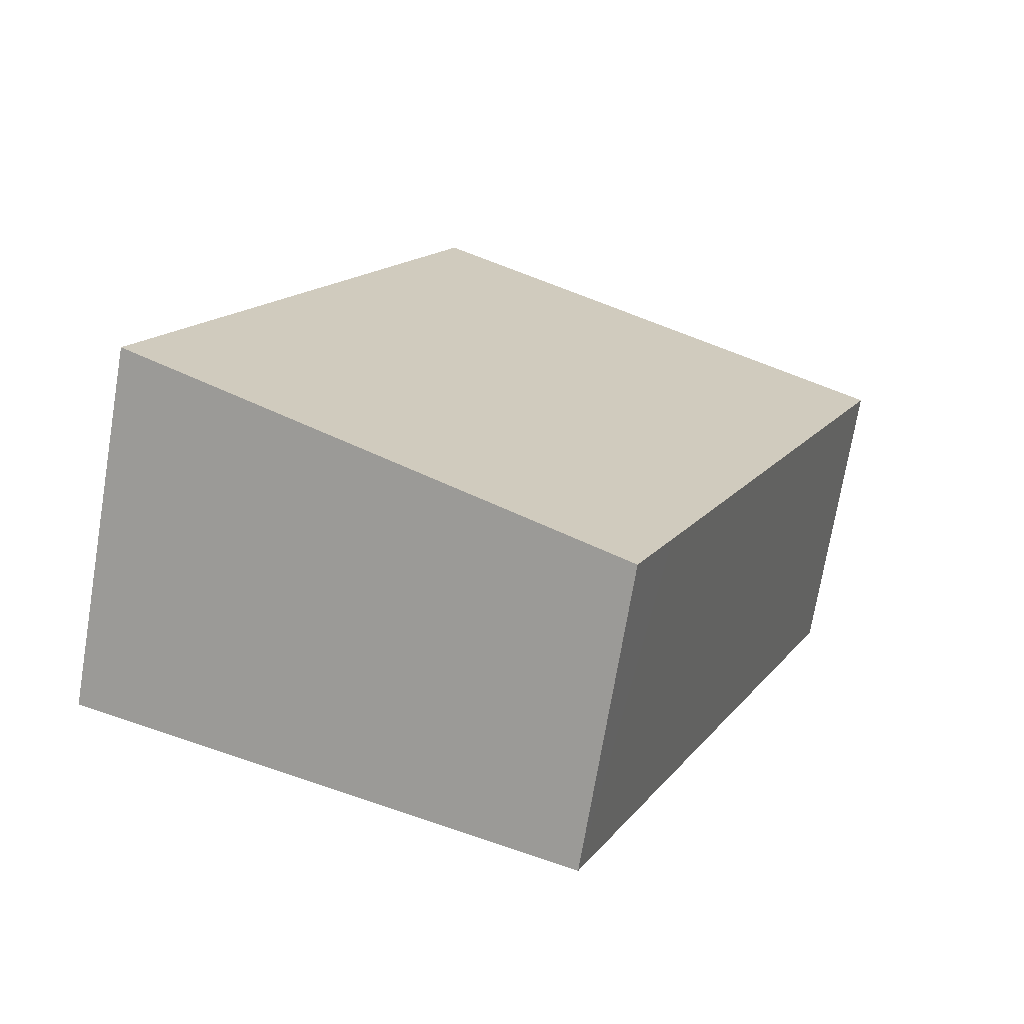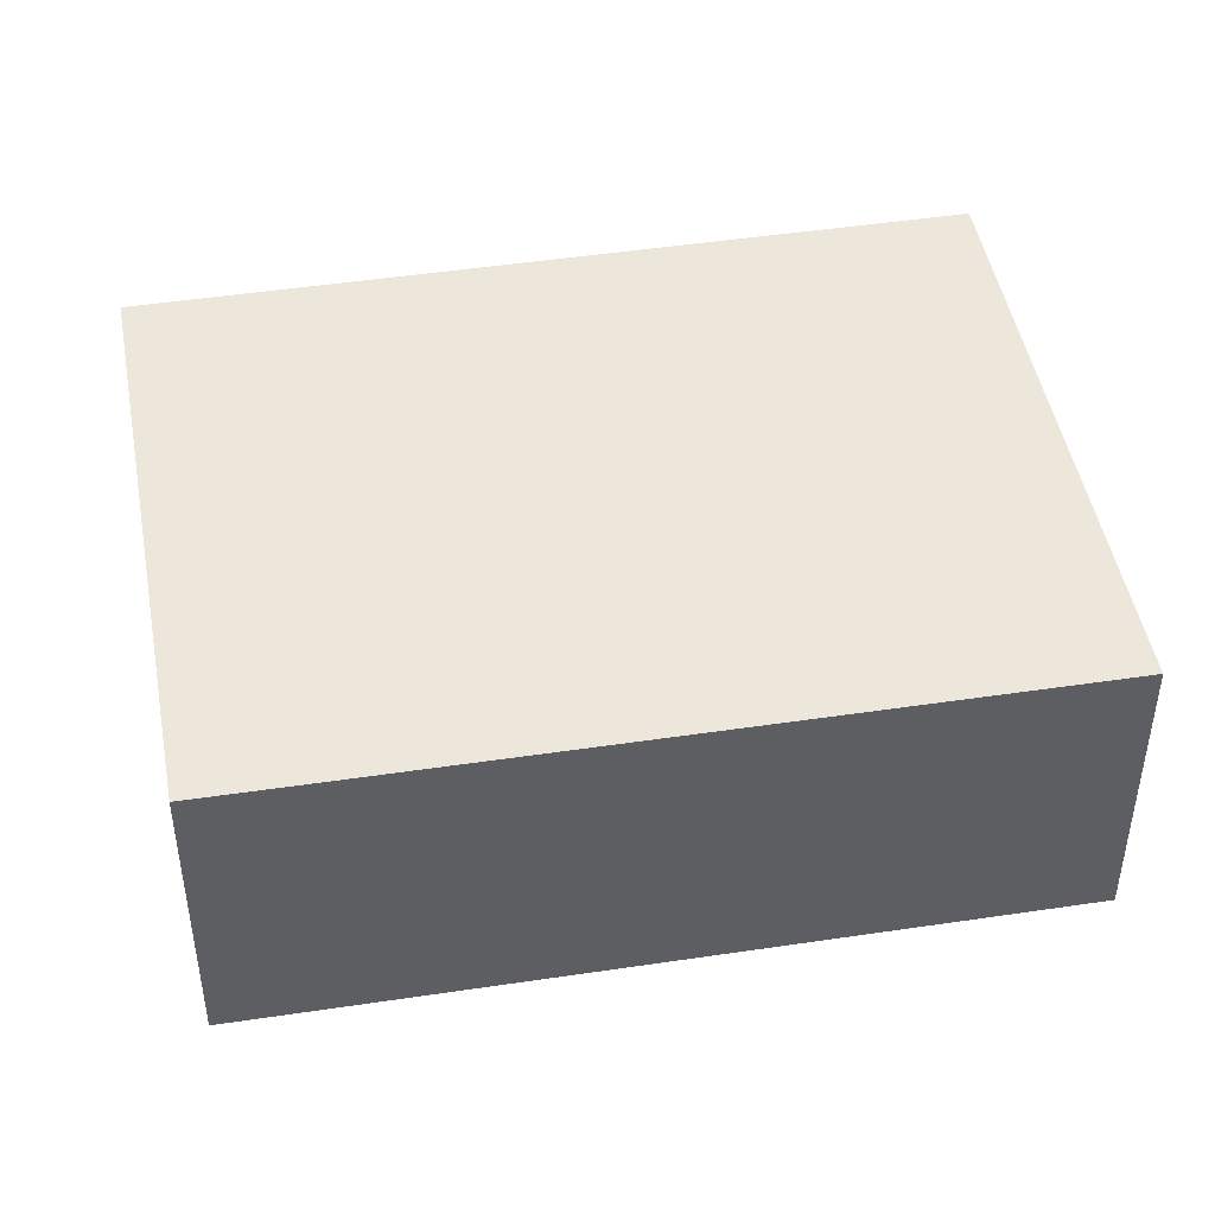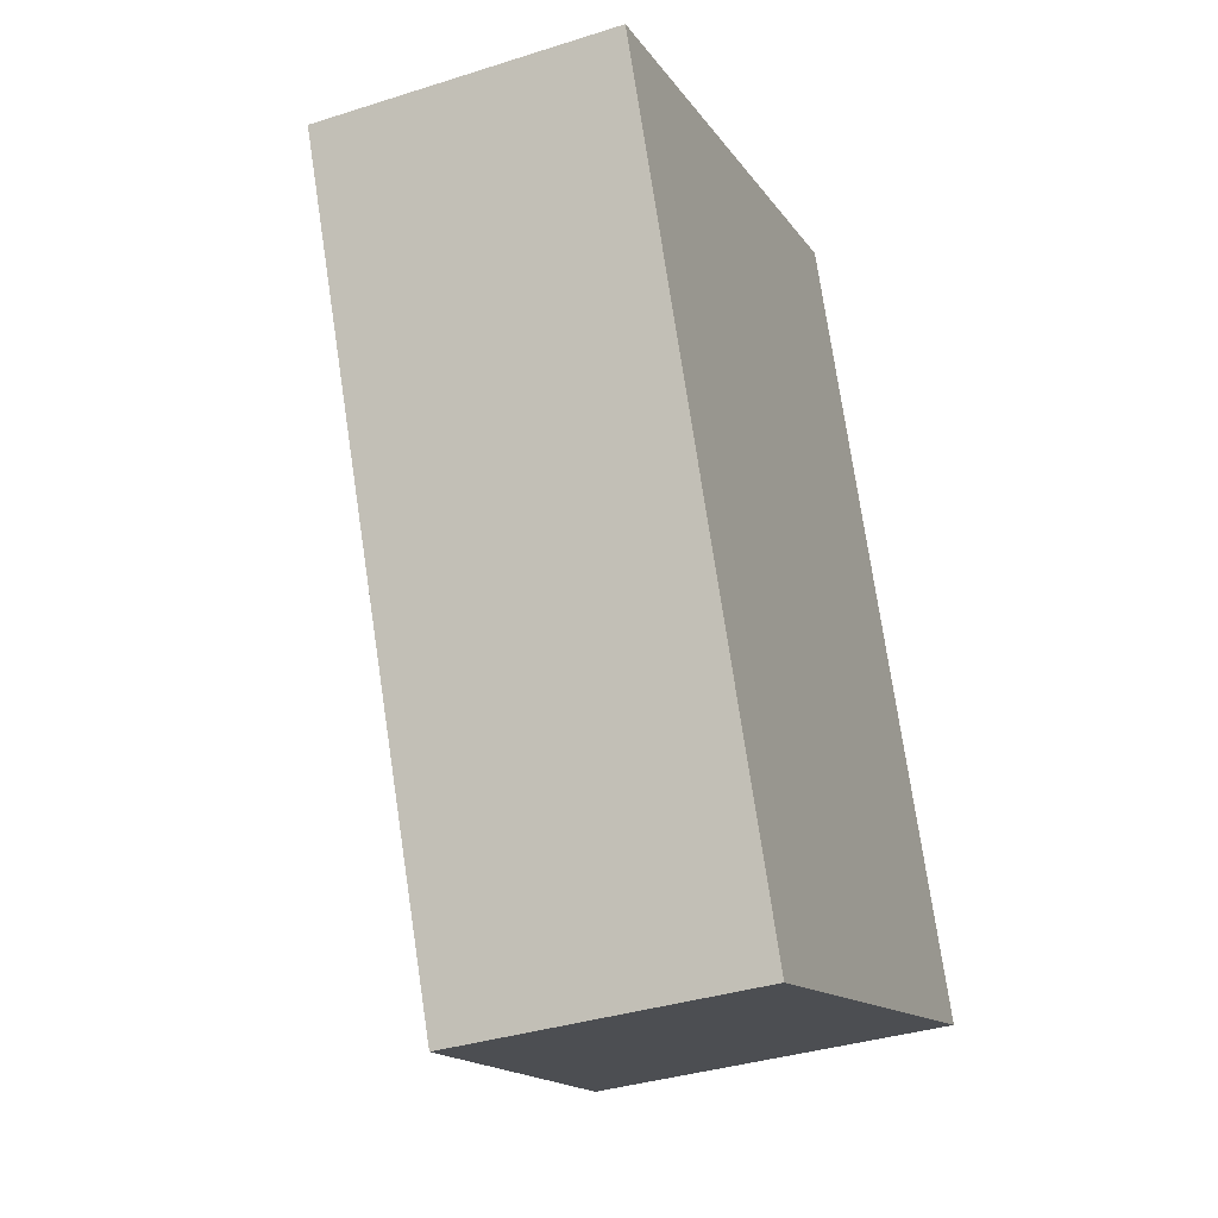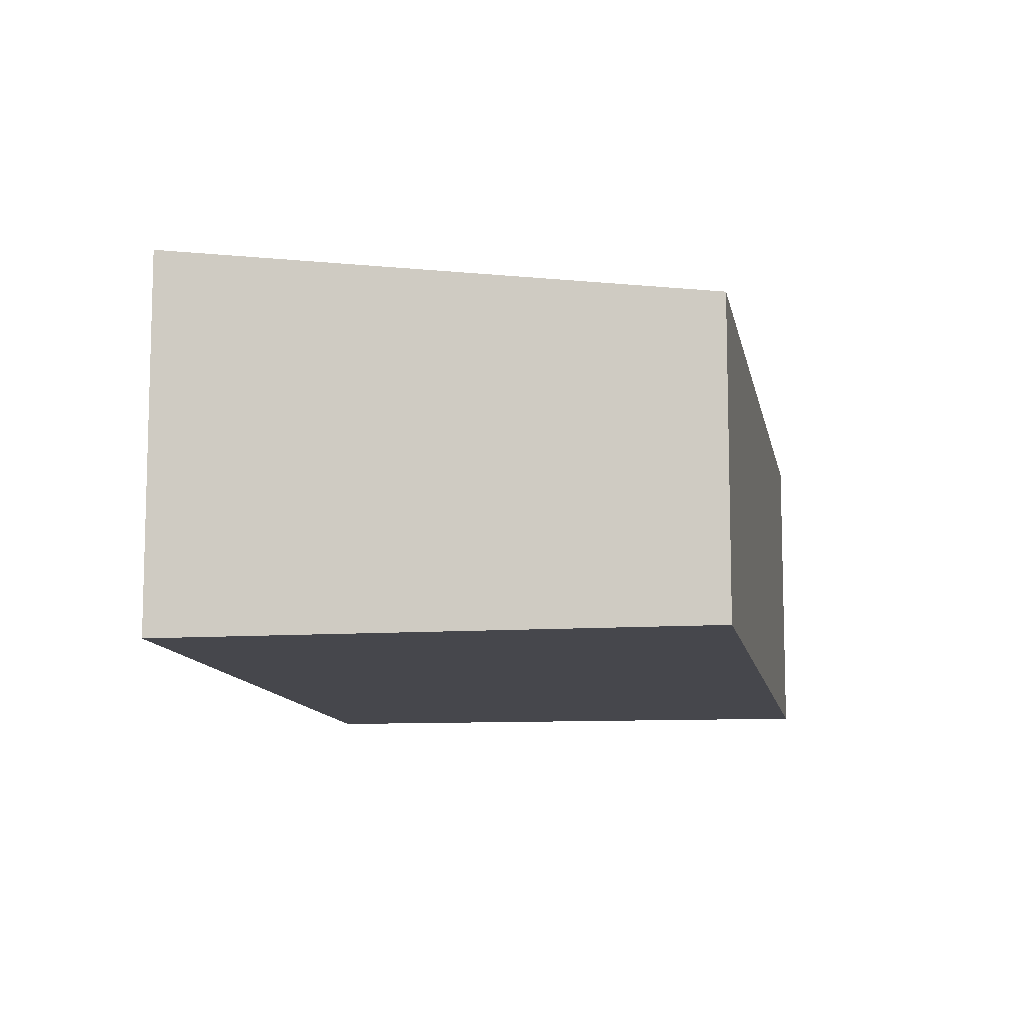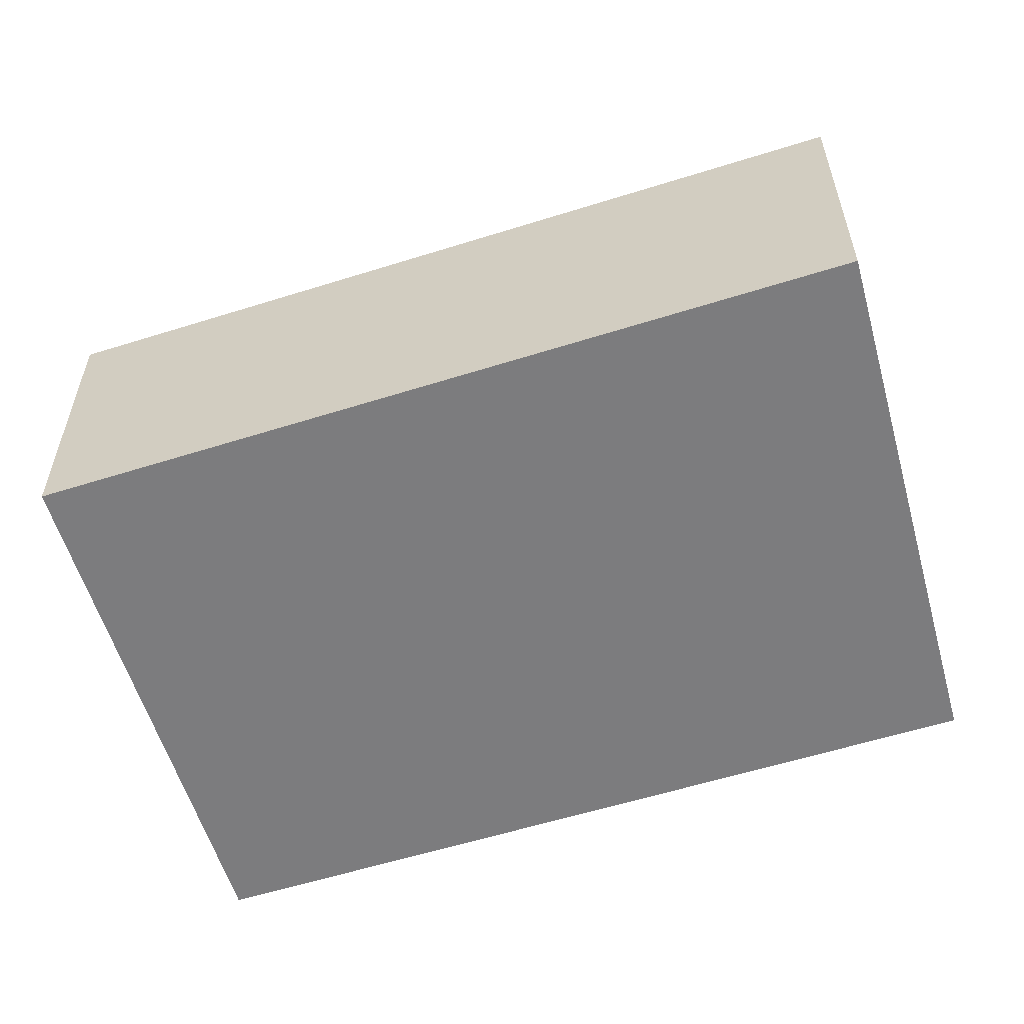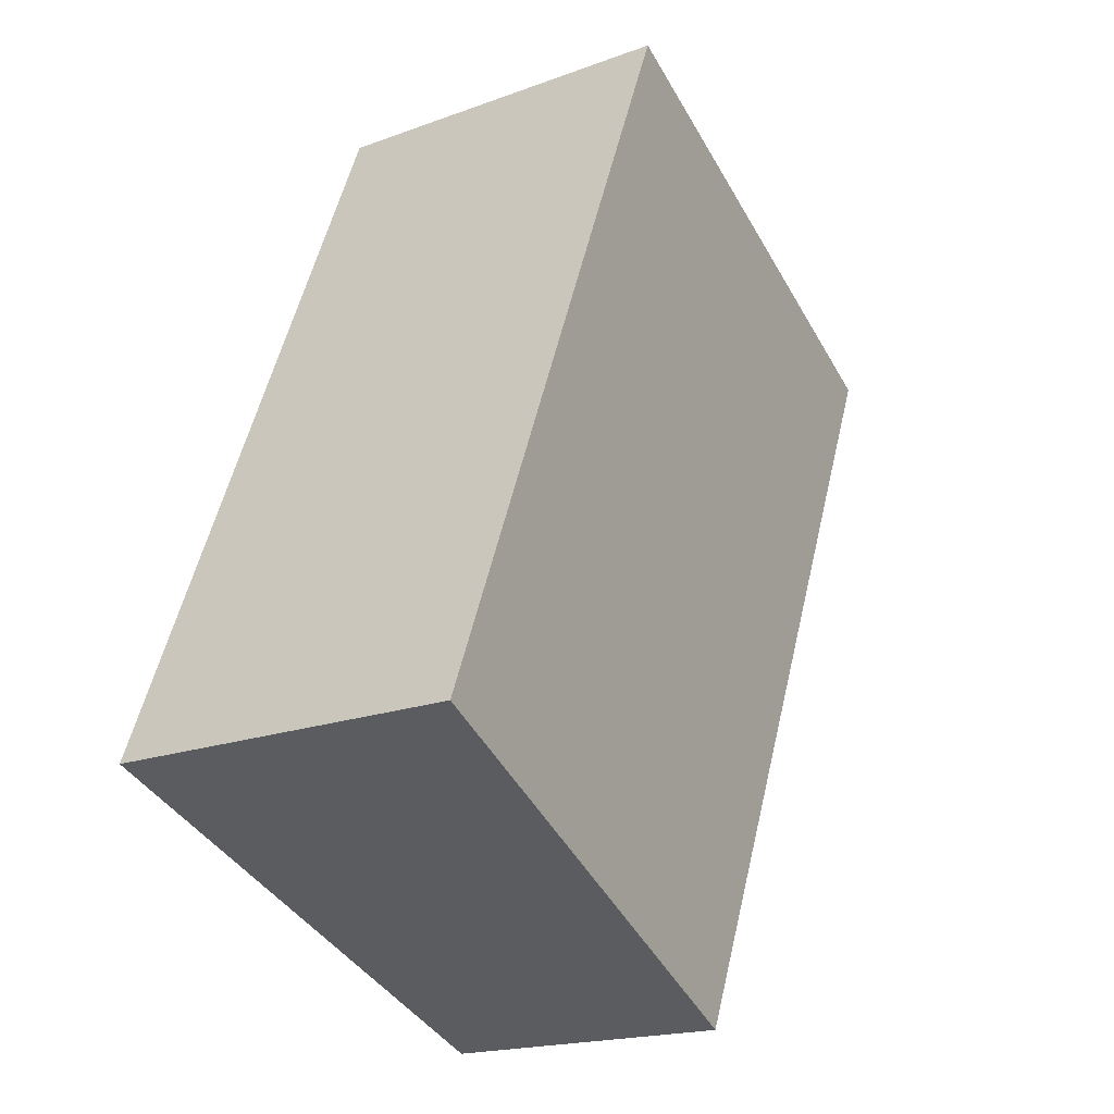
<metadata>
{"format":"obj","ext":"obj","renderer":"f3d","projection":"perspective","resolution":1024,"background":"white","views":[{"elev":-72.3,"azim":170.5,"up":"+Z"},{"elev":46.0,"azim":-122.2,"up":"+Y"},{"elev":-36.0,"azim":-67.3,"up":"+Z"},{"elev":-10.9,"azim":167.4,"up":"+Y"},{"elev":-58.9,"azim":-94.5,"up":"+Y"},{"elev":-18.5,"azim":125.5,"up":"+Z"}]}
</metadata>
<code>
v  5.3 3.838 1.878
v  2.861 3.141 -6.912
v  0 3.142 1.924e-16
v  8.429 3.834 -5.767
v  3.253 3.142 -7.858
v  3.253 4.812e-16 -7.858
v  0 0 0
v  2.861 4.232e-16 -6.912
v  5.3 -1.15e-16 1.878
v  8.429 3.531e-16 -5.767
g defaultobject
f 1 2 3
f 2 1 4
f 2 4 5
f 6 2 5
f 2 6 3
f 3 6 7
f 7 6 8
f 3 9 1
f 9 3 7
f 9 4 1
f 4 9 10
f 10 5 4
f 5 10 6
f 8 9 7
f 9 8 6
f 9 6 10

</code>
